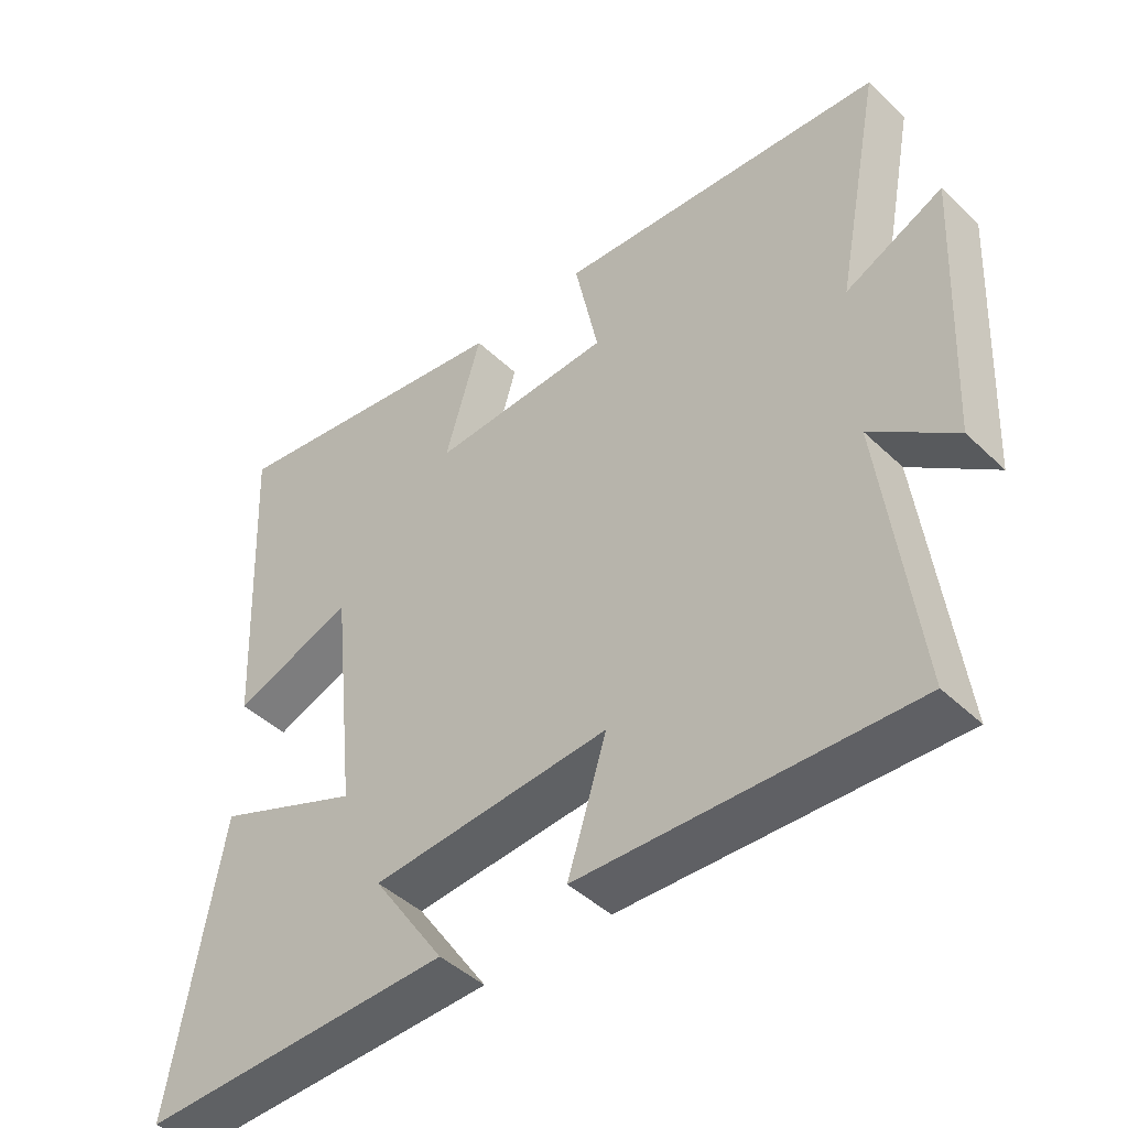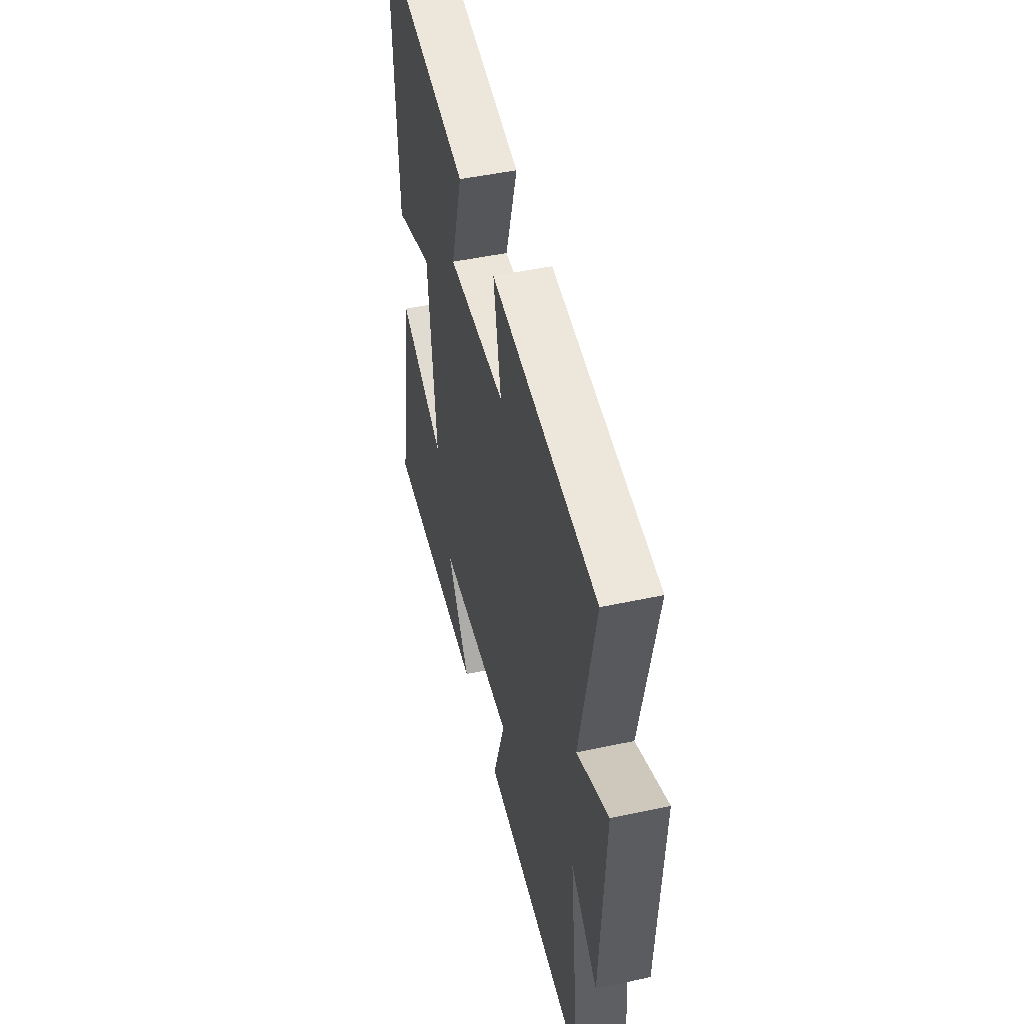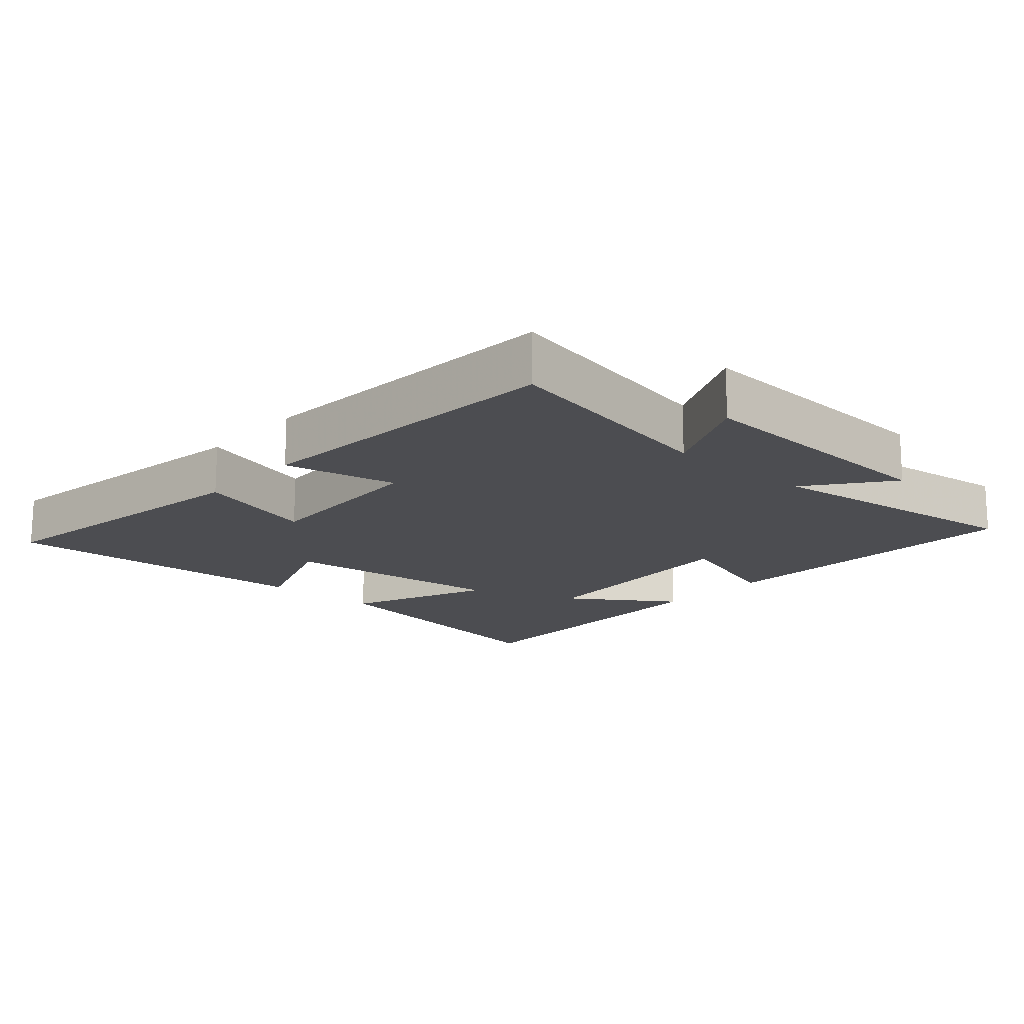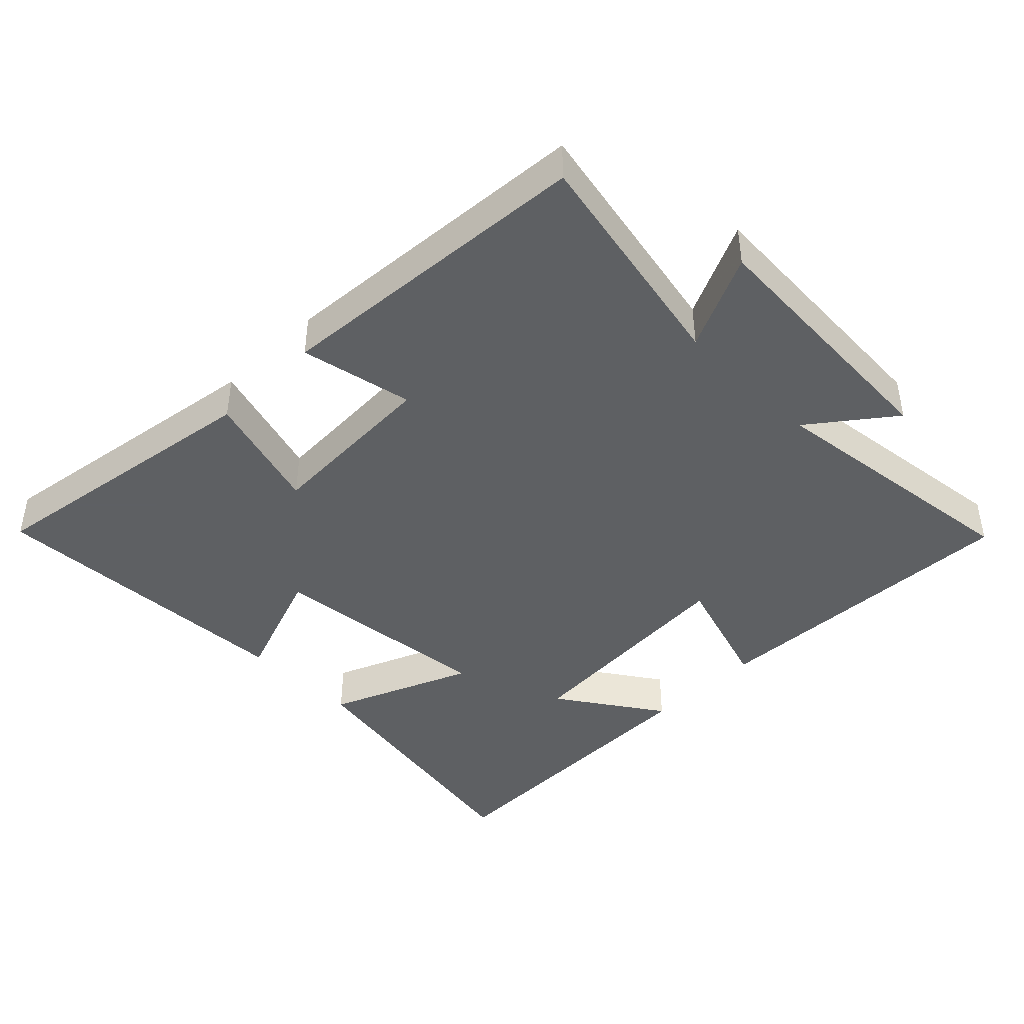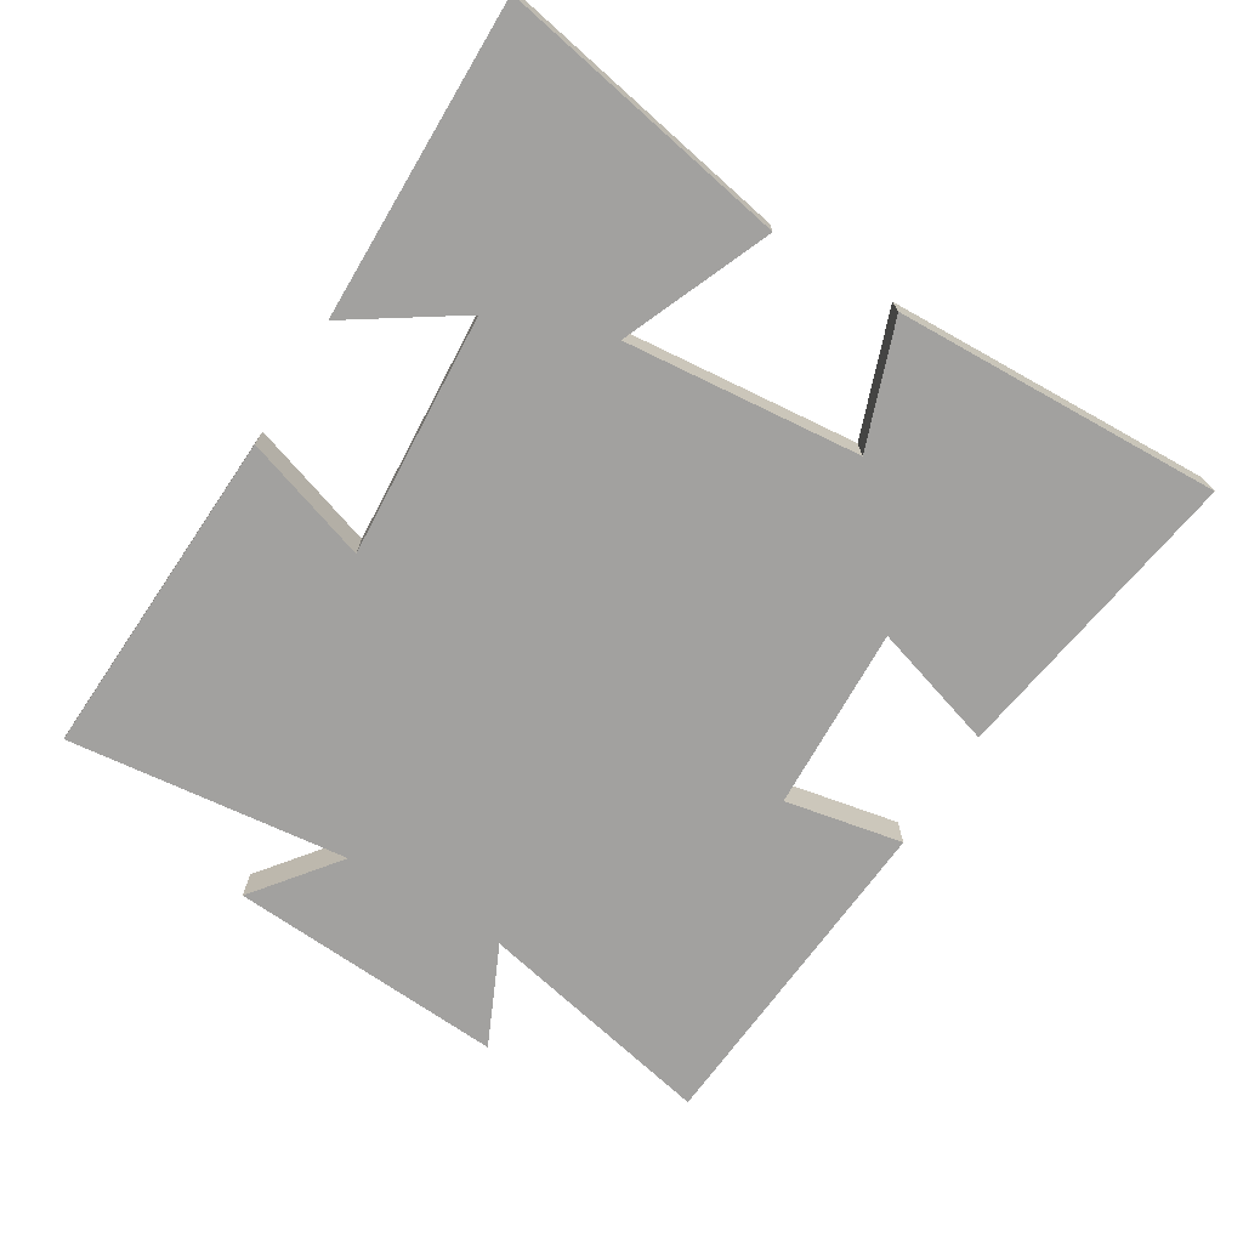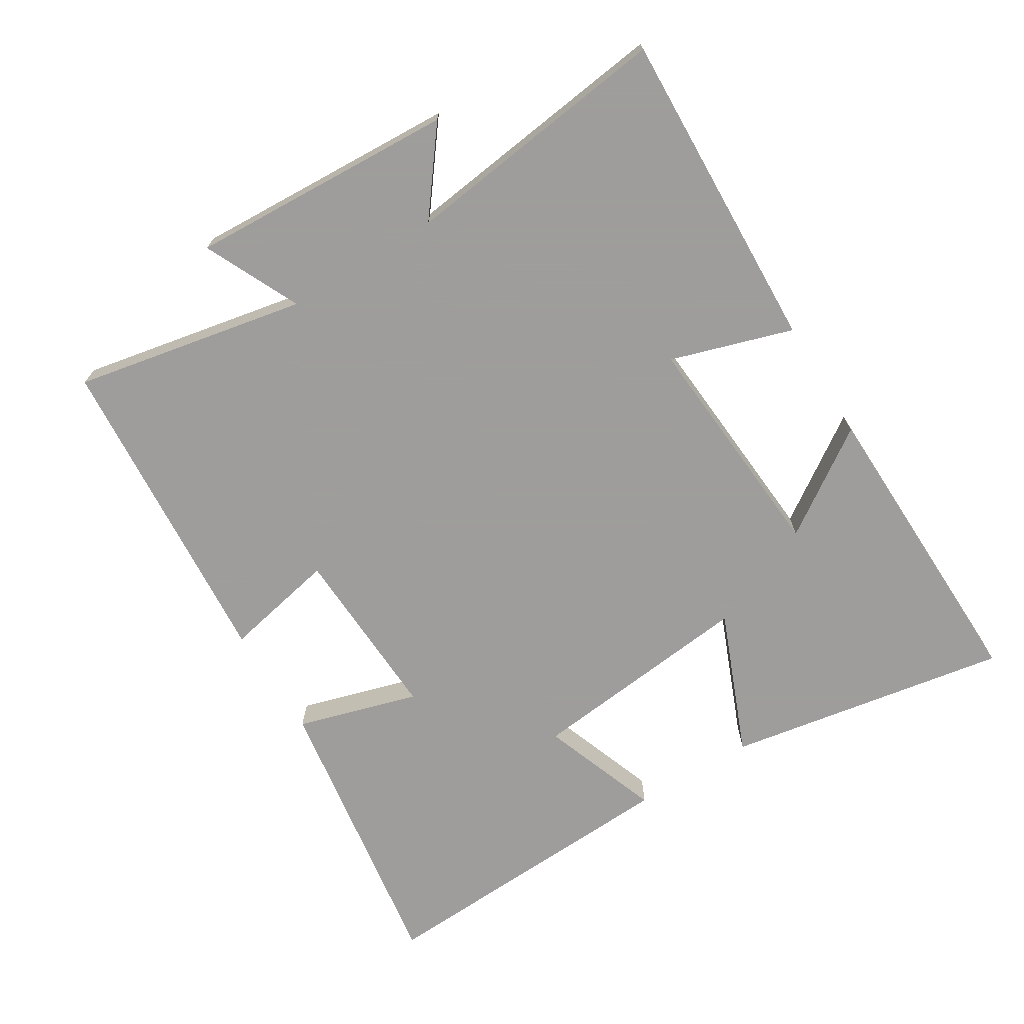
<metadata>
{"format":"obj","ext":"obj","renderer":"f3d","projection":"perspective","resolution":1024,"background":"white","views":[{"elev":-45.0,"azim":42.4,"up":"+Z"},{"elev":48.2,"azim":76.5,"up":"+Z"},{"elev":-16.2,"azim":48.3,"up":"+Y"},{"elev":-42.7,"azim":44.8,"up":"+Y"},{"elev":-72.2,"azim":-122.0,"up":"+Y"},{"elev":-70.7,"azim":121.6,"up":"+Y"}]}
</metadata>
<code>
v 0.551 0.07 -0.518
v 0.071 0.07 -0.5
v 0.128 0.07 -0.319
v -0.22 0.07 -0.345
v -0.115 0.07 -0.5
v -0.573 0.07 -0.511
v -0.5 0.07 -0.091
v -0.287 0.07 -0.178
v -0.323 0.07 0.16
v -0.5 0.07 0.095
v -0.522 0.07 0.565
v -0.088 0.07 0.5
v -0.141 0.07 0.32
v 0.123 0.07 0.332
v 0.088 0.07 0.5
v 0.568 0.07 0.465
v 0.5 0.07 0.12
v 0.642 0.07 0.187
v 0.622 0.07 -0.209
v 0.5 0.07 -0.116
v 0.551 0 -0.518
v 0.071 0 -0.5
v 0.128 0 -0.319
v -0.22 0 -0.345
v -0.115 0 -0.5
v -0.573 0 -0.511
v -0.5 0 -0.091
v -0.287 0 -0.178
v -0.323 0 0.16
v -0.5 0 0.095
v -0.522 0 0.565
v -0.088 0 0.5
v -0.141 0 0.32
v 0.123 0 0.332
v 0.088 0 0.5
v 0.568 0 0.465
v 0.5 0 0.12
v 0.642 0 0.187
v 0.622 0 -0.209
v 0.5 0 -0.116
f 17 18 19 20
f 14 15 16 17
f 13 14 17 20
f 11 12 13
f 10 11 13
f 9 10 13
f 8 9 13 20
f 6 7 8
f 4 5 6
f 4 6 8
f 3 4 8 20
f 1 2 3 20
f 40 39 38 37
f 37 36 35 34
f 40 37 34 33
f 33 32 31
f 33 31 30
f 33 30 29
f 40 33 29 28
f 28 27 26
f 26 25 24
f 28 26 24
f 40 28 24 23
f 40 23 22 21
f 1 21 22 2
f 2 22 23 3
f 3 23 24 4
f 4 24 25 5
f 5 25 26 6
f 6 26 27 7
f 7 27 28 8
f 8 28 29 9
f 9 29 30 10
f 10 30 31 11
f 11 31 32 12
f 12 32 33 13
f 13 33 34 14
f 14 34 35 15
f 15 35 36 16
f 16 36 37 17
f 17 37 38 18
f 18 38 39 19
f 19 39 40 20
f 20 40 21 1

</code>
